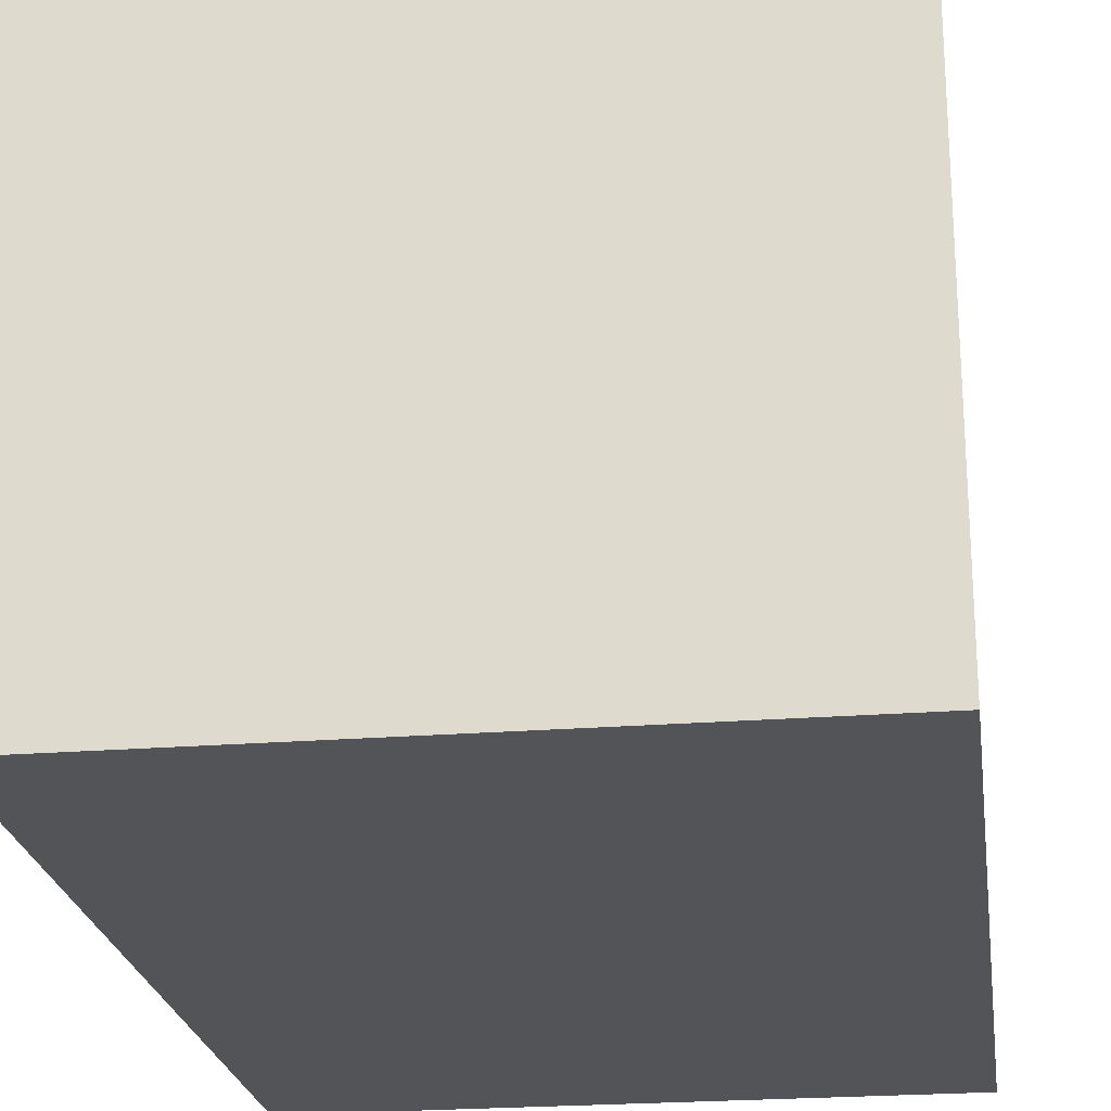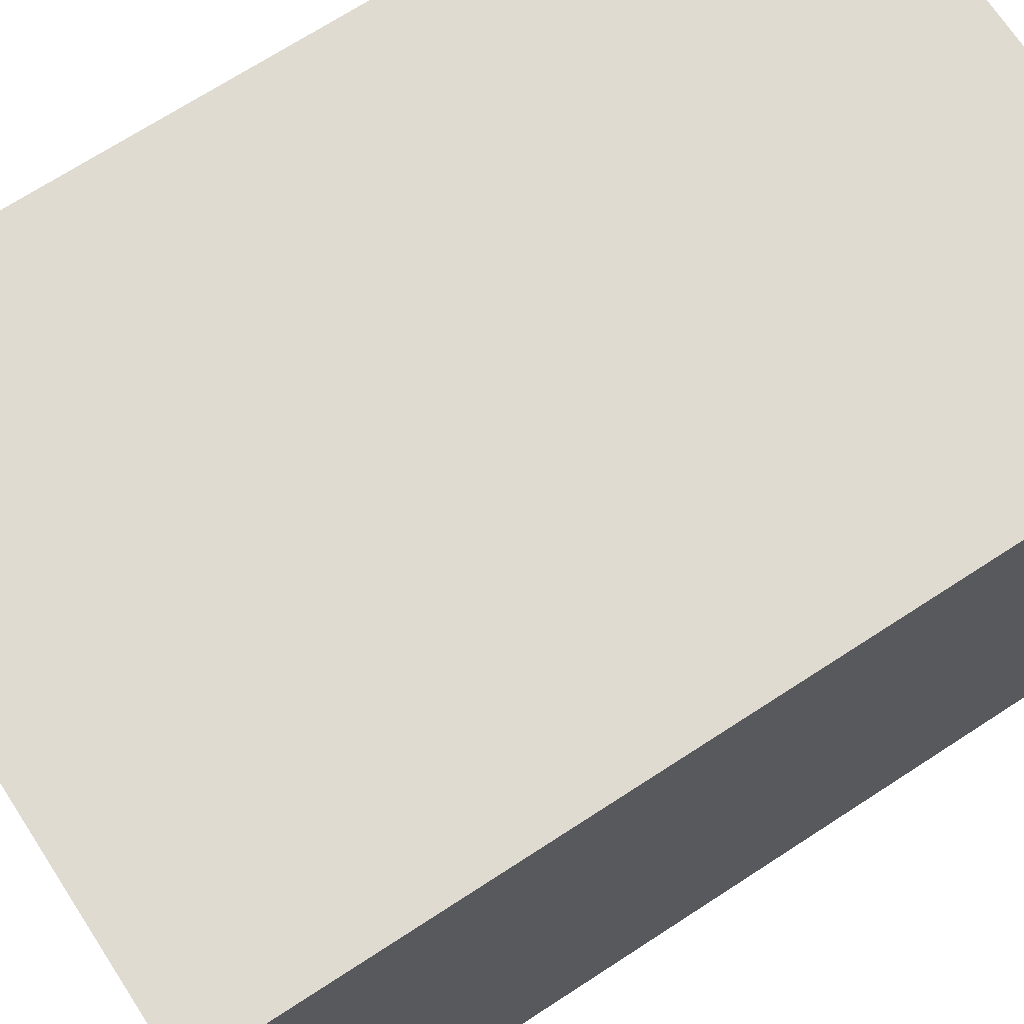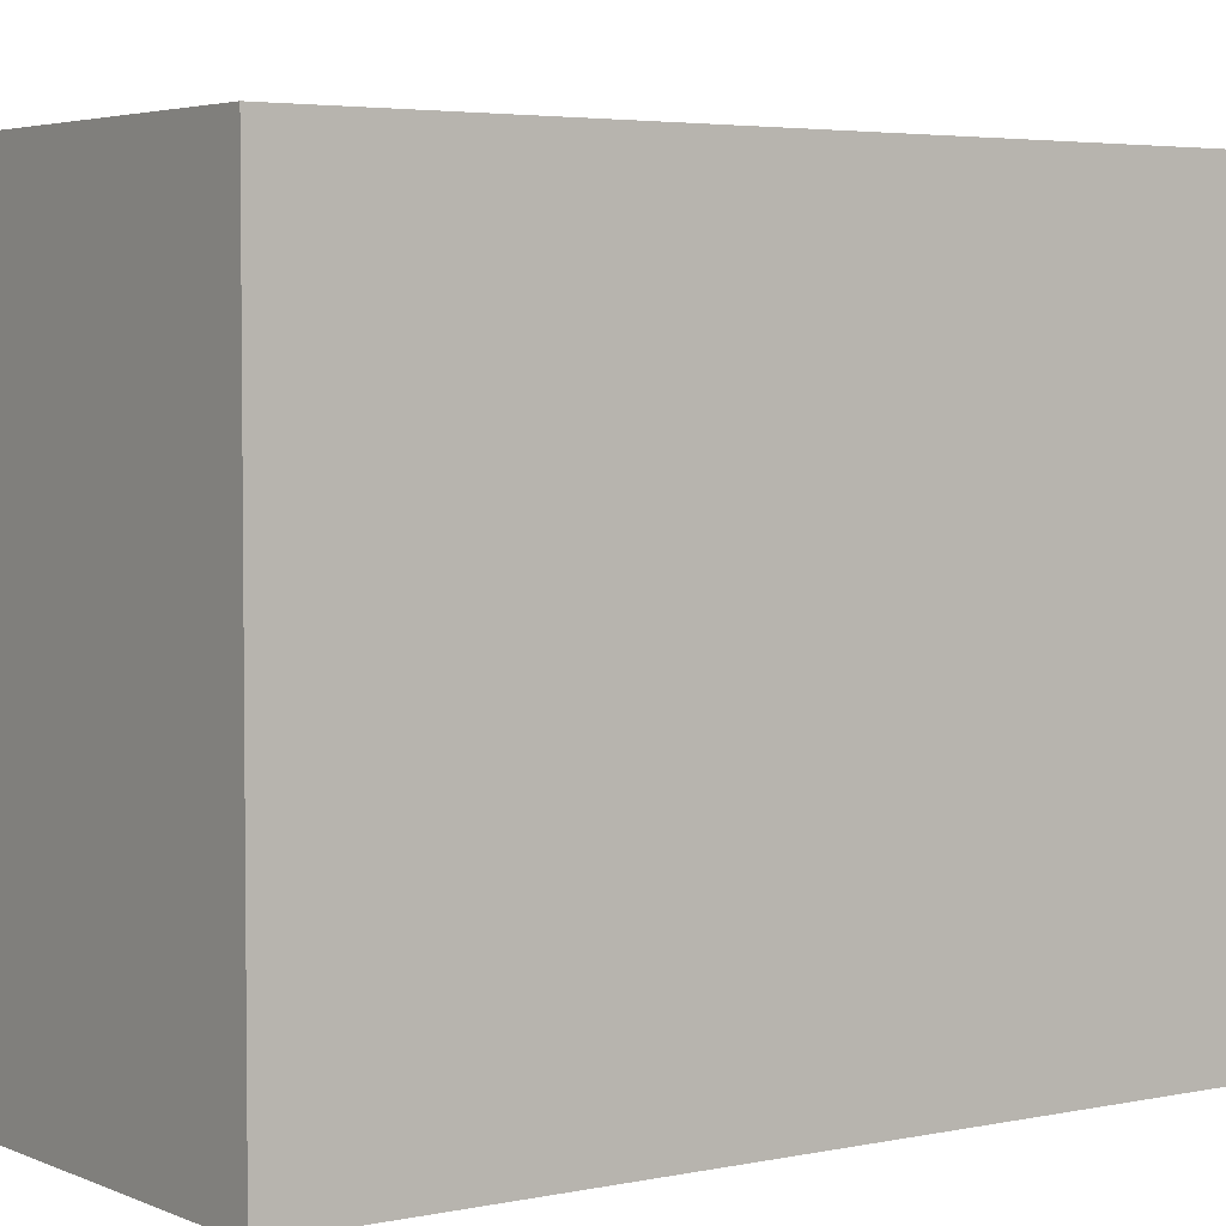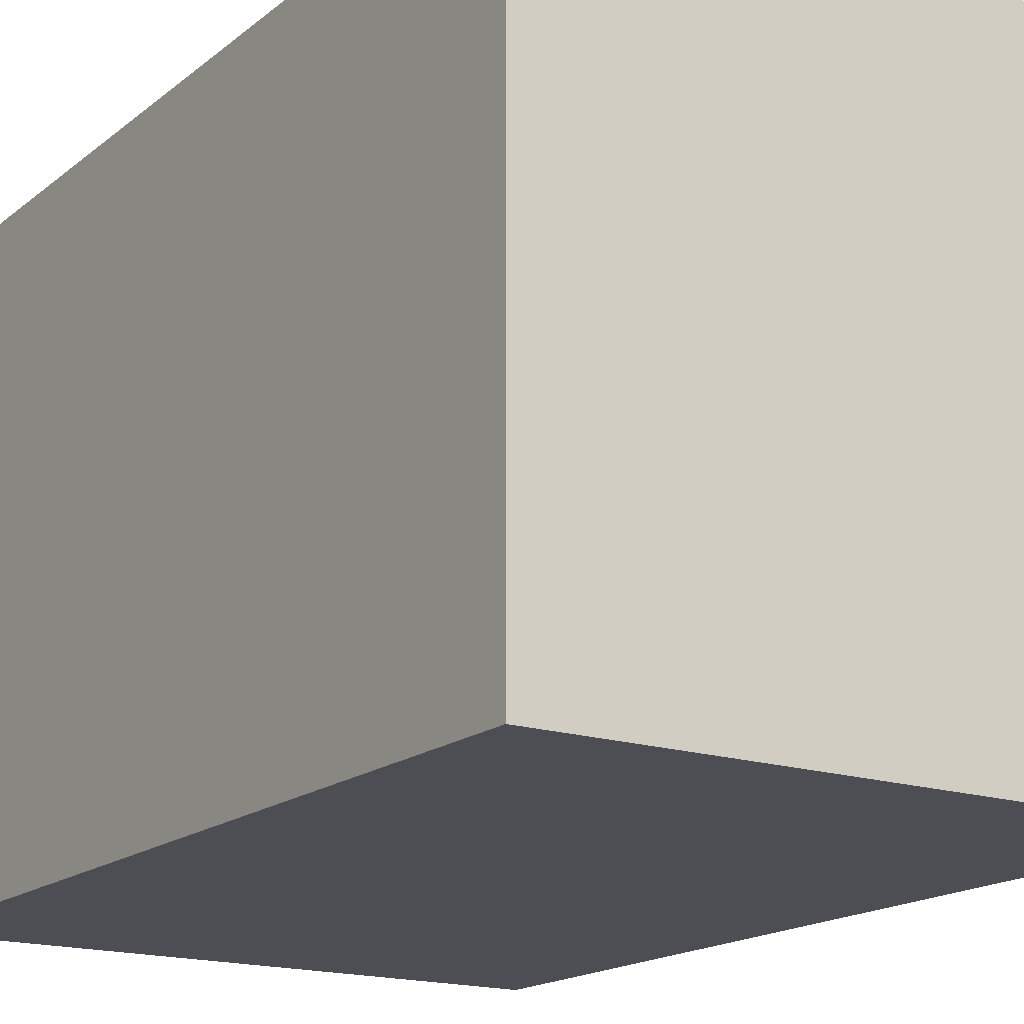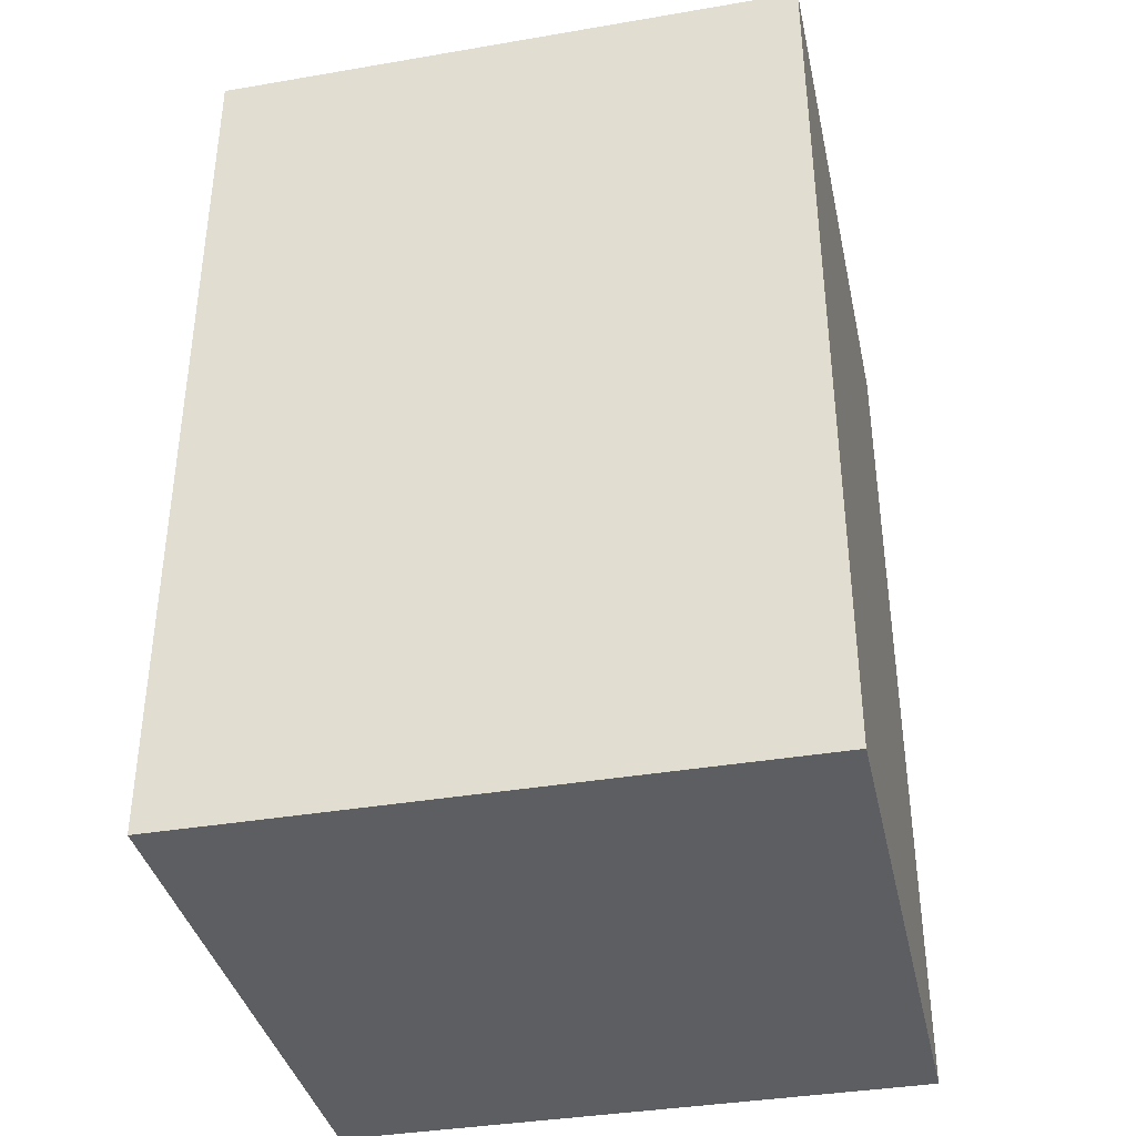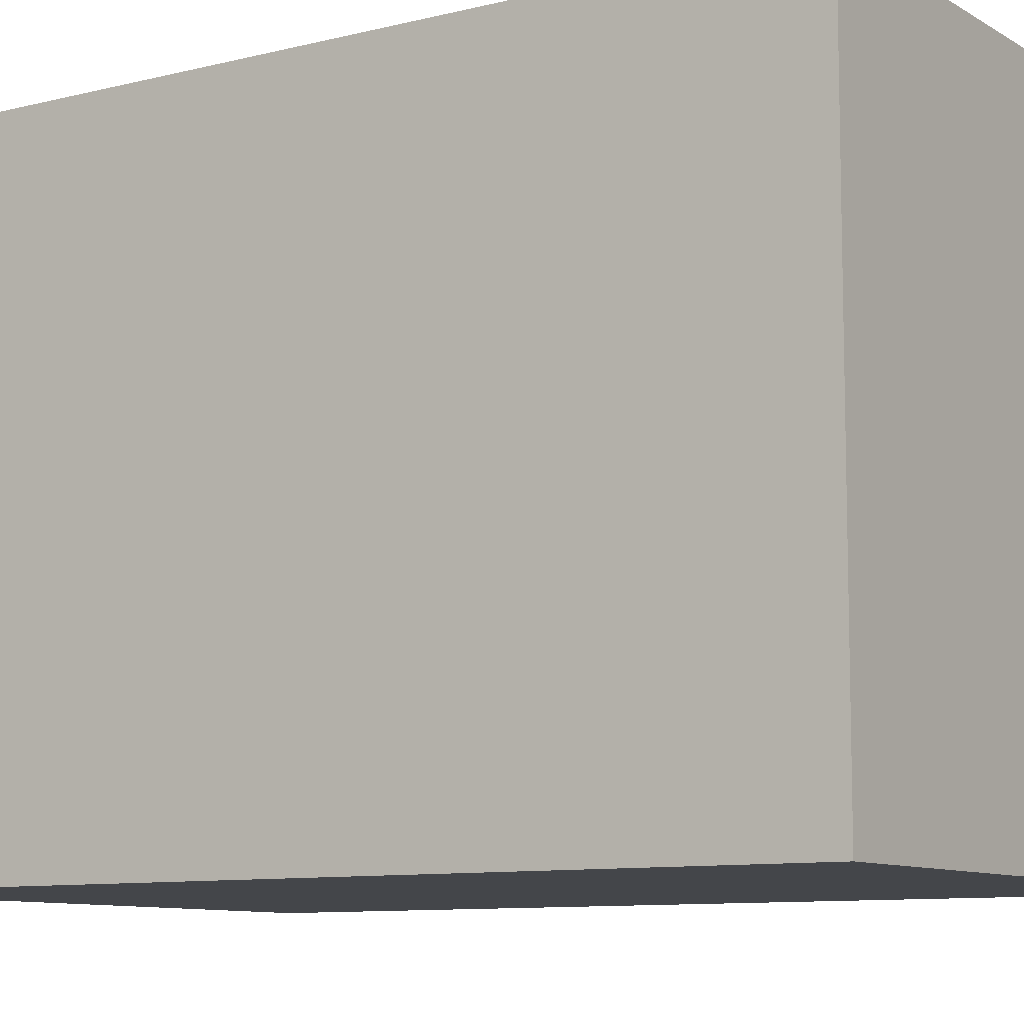
<metadata>
{"format":"obj","ext":"obj","renderer":"f3d","projection":"perspective","resolution":1024,"background":"white","views":[{"elev":-23.0,"azim":-172.3,"up":"+Z"},{"elev":70.0,"azim":-123.1,"up":"+Z"},{"elev":3.9,"azim":-125.4,"up":"+Z"},{"elev":-17.3,"azim":146.7,"up":"+Z"},{"elev":-37.6,"azim":-77.7,"up":"+Y"},{"elev":-9.4,"azim":123.5,"up":"+Z"}]}
</metadata>
<code>
g Mesh19
v 435.5 21.1 -105.6
v 435.5 18.1 -105.6
v 437.5 18.1 -105.6
v 437.5 21.1 -105.6
v 435.5 18.1 -105.6
v 435.5 21.1 -105.6
v 437.5 18.1 -105.6
v 437.5 21.1 -105.6
v 437.5 18.1 -105.6
v 435.5 18.1 -105.6
v 435.5 18.1 -103.6
v 437.5 18.1 -103.6
v 435.5 18.1 -105.6
v 437.5 18.1 -105.6
v 435.5 18.1 -103.6
v 437.5 18.1 -103.6
v 435.5 18.1 -103.6
v 435.5 18.1 -105.6
v 435.5 21.1 -105.6
v 435.5 21.1 -103.6
v 435.5 21.1 -103.6
v 435.5 21.1 -105.6
v 435.5 18.1 -103.6
v 435.5 18.1 -105.6
v 435.5 18.1 -103.6
v 435.5 21.1 -103.6
v 437.5 21.1 -103.6
v 437.5 18.1 -103.6
v 437.5 18.1 -103.6
v 437.5 21.1 -103.6
v 435.5 18.1 -103.6
v 435.5 21.1 -103.6
v 437.5 18.1 -105.6
v 437.5 18.1 -103.6
v 437.5 21.1 -103.6
v 437.5 21.1 -105.6
v 437.5 18.1 -103.6
v 437.5 18.1 -105.6
v 437.5 21.1 -103.6
v 437.5 21.1 -105.6
v 435.5 21.1 -105.6
v 437.5 21.1 -105.6
v 437.5 21.1 -103.6
v 435.5 21.1 -103.6
v 435.5 21.1 -103.6
v 437.5 21.1 -103.6
v 435.5 21.1 -105.6
v 437.5 21.1 -105.6
g Mesh19_0
f 3 2 1
f 1 4 3
f 7 6 5
f 6 7 8
f 11 10 9
f 9 12 11
f 15 14 13
f 14 15 16
f 19 18 17
f 17 20 19
f 23 22 21
f 22 23 24
f 27 26 25
f 25 28 27
f 31 30 29
f 30 31 32
f 35 34 33
f 33 36 35
f 39 38 37
f 38 39 40
f 43 42 41
f 41 44 43
f 47 46 45
f 46 47 48

</code>
